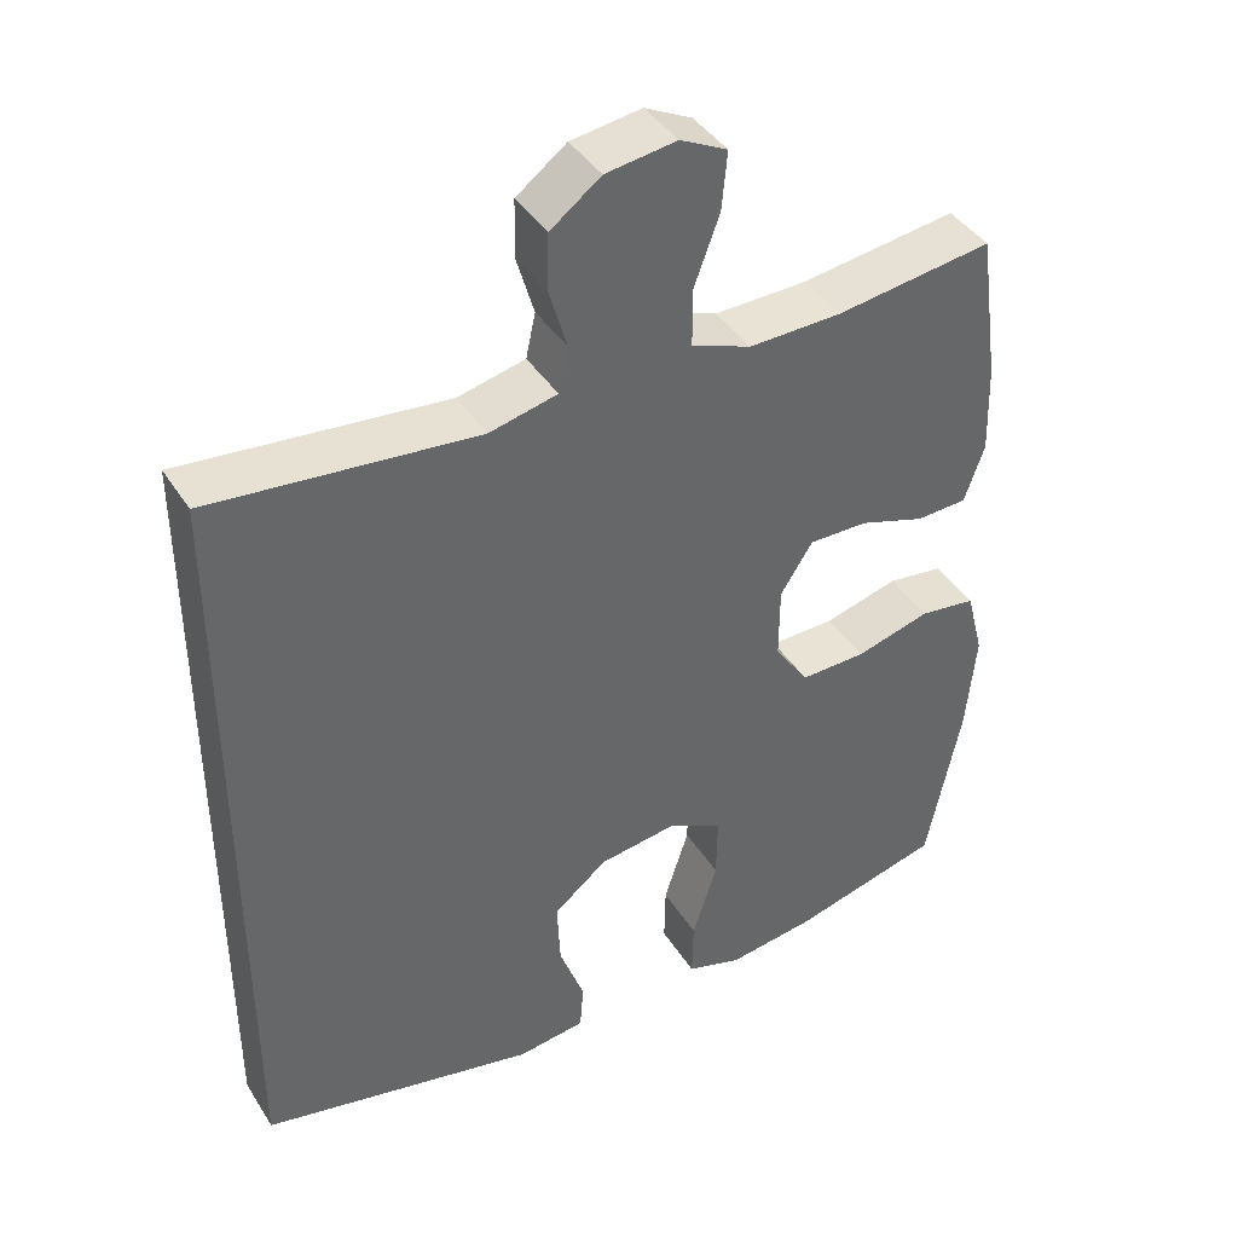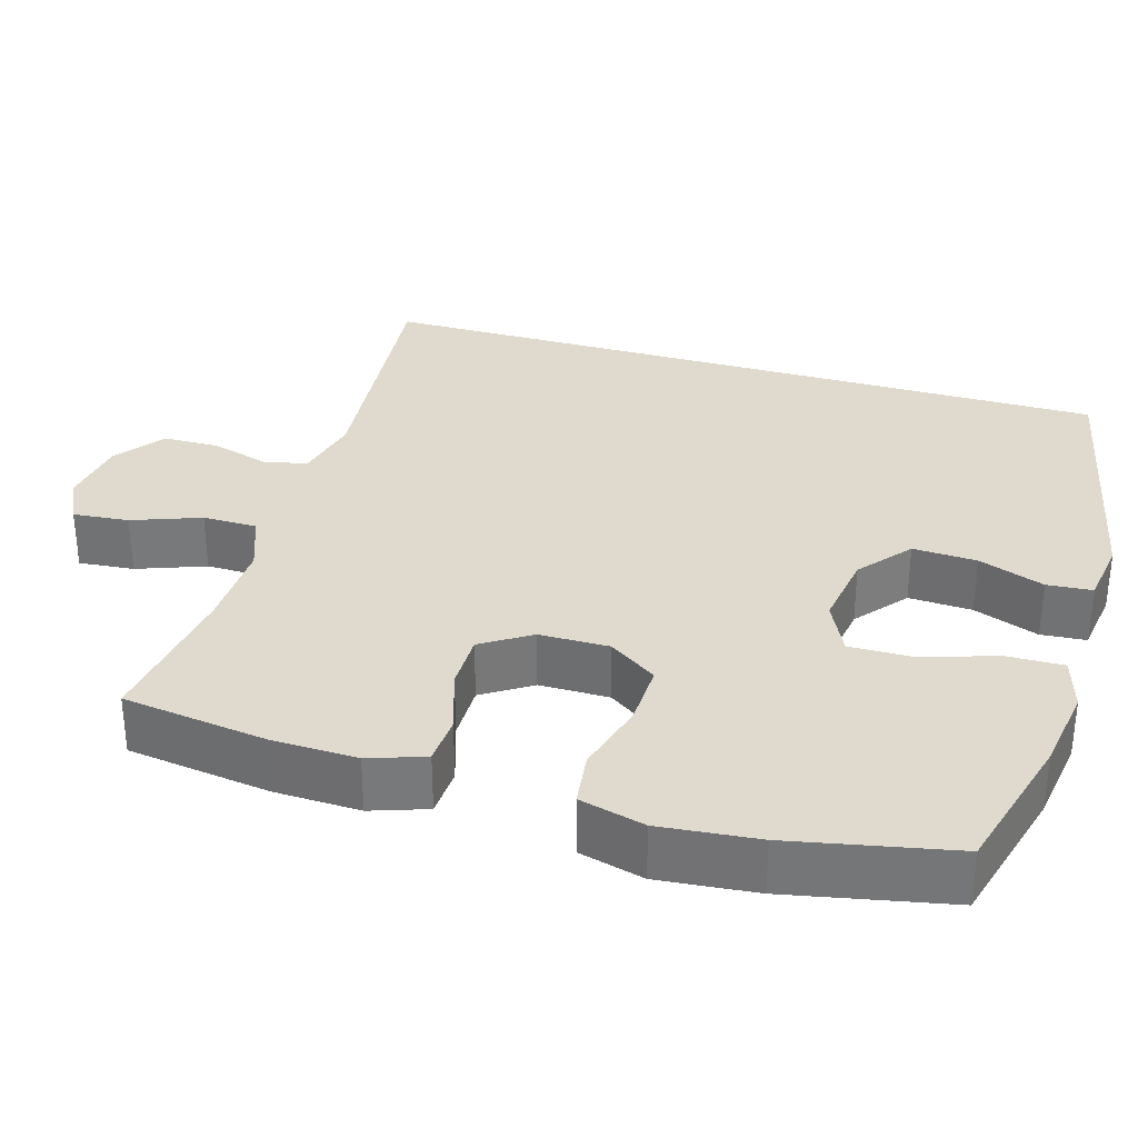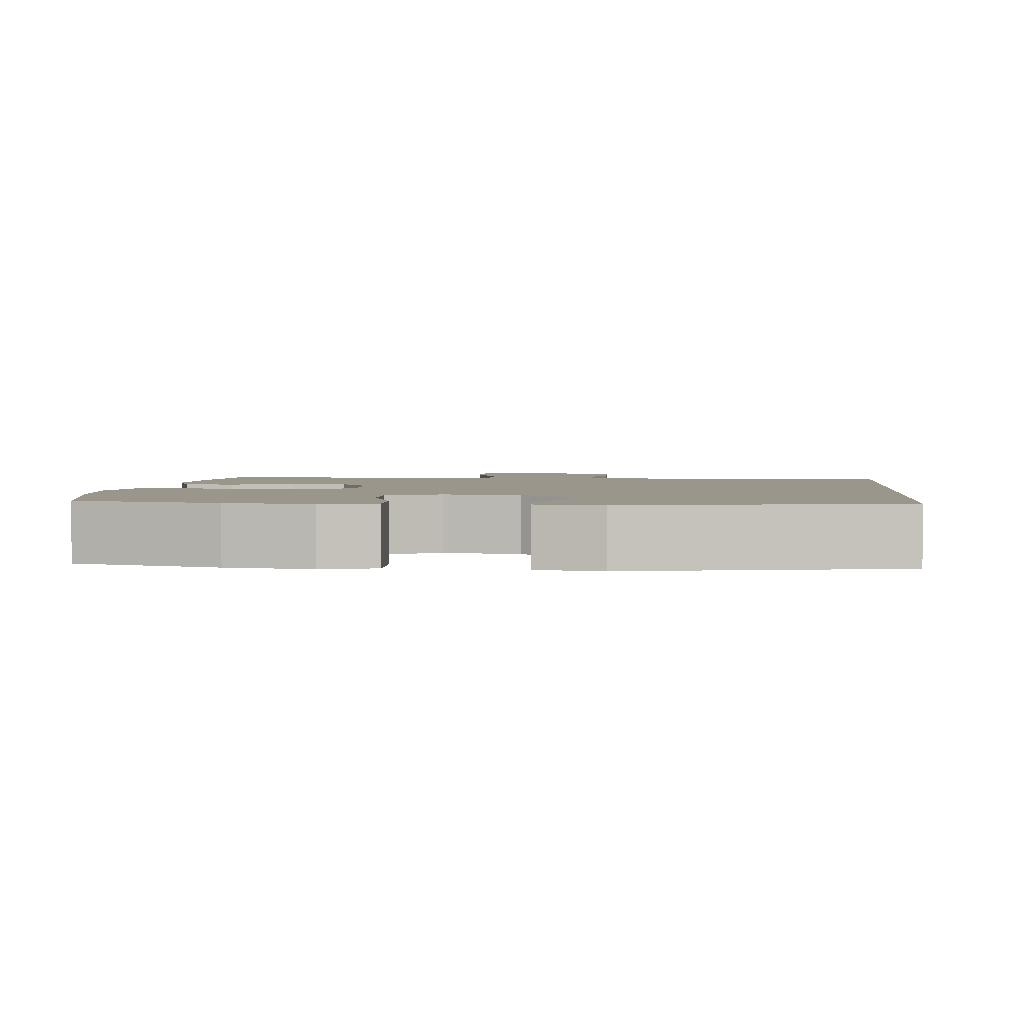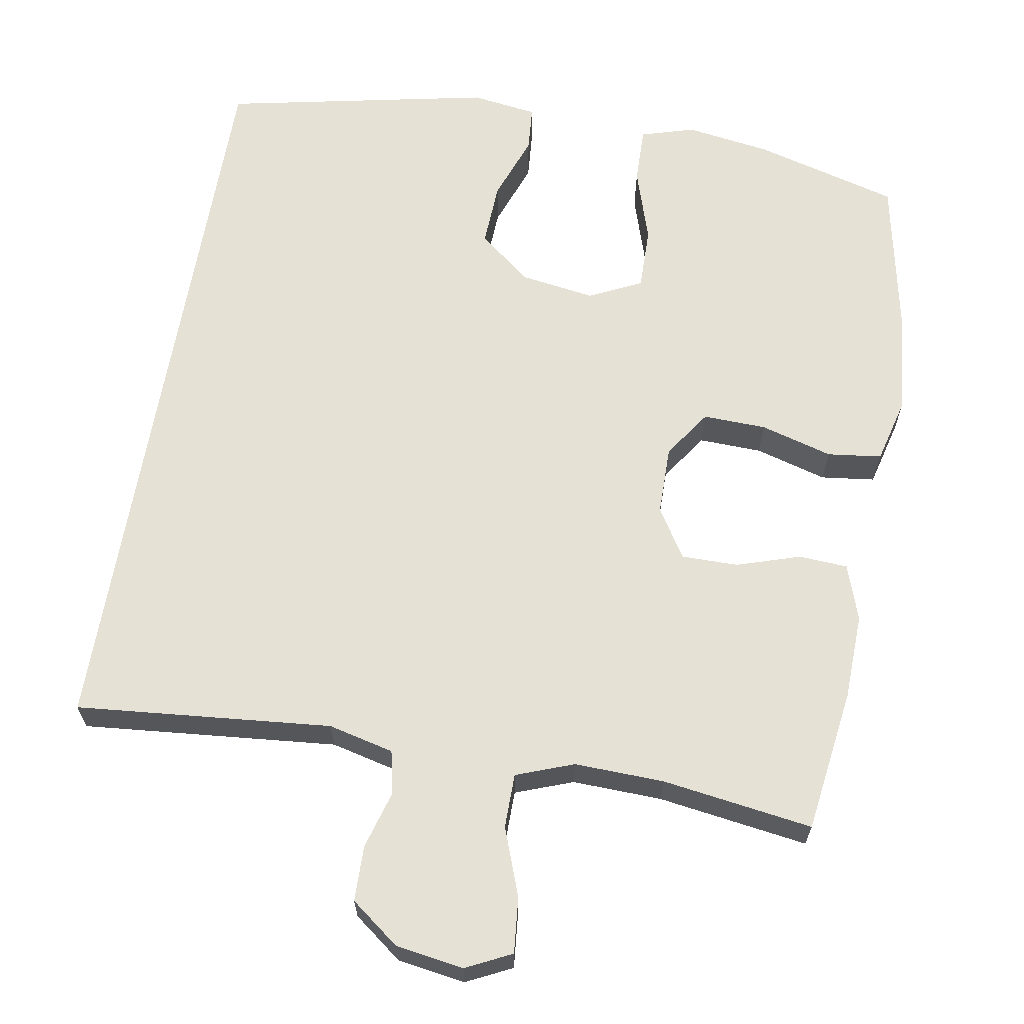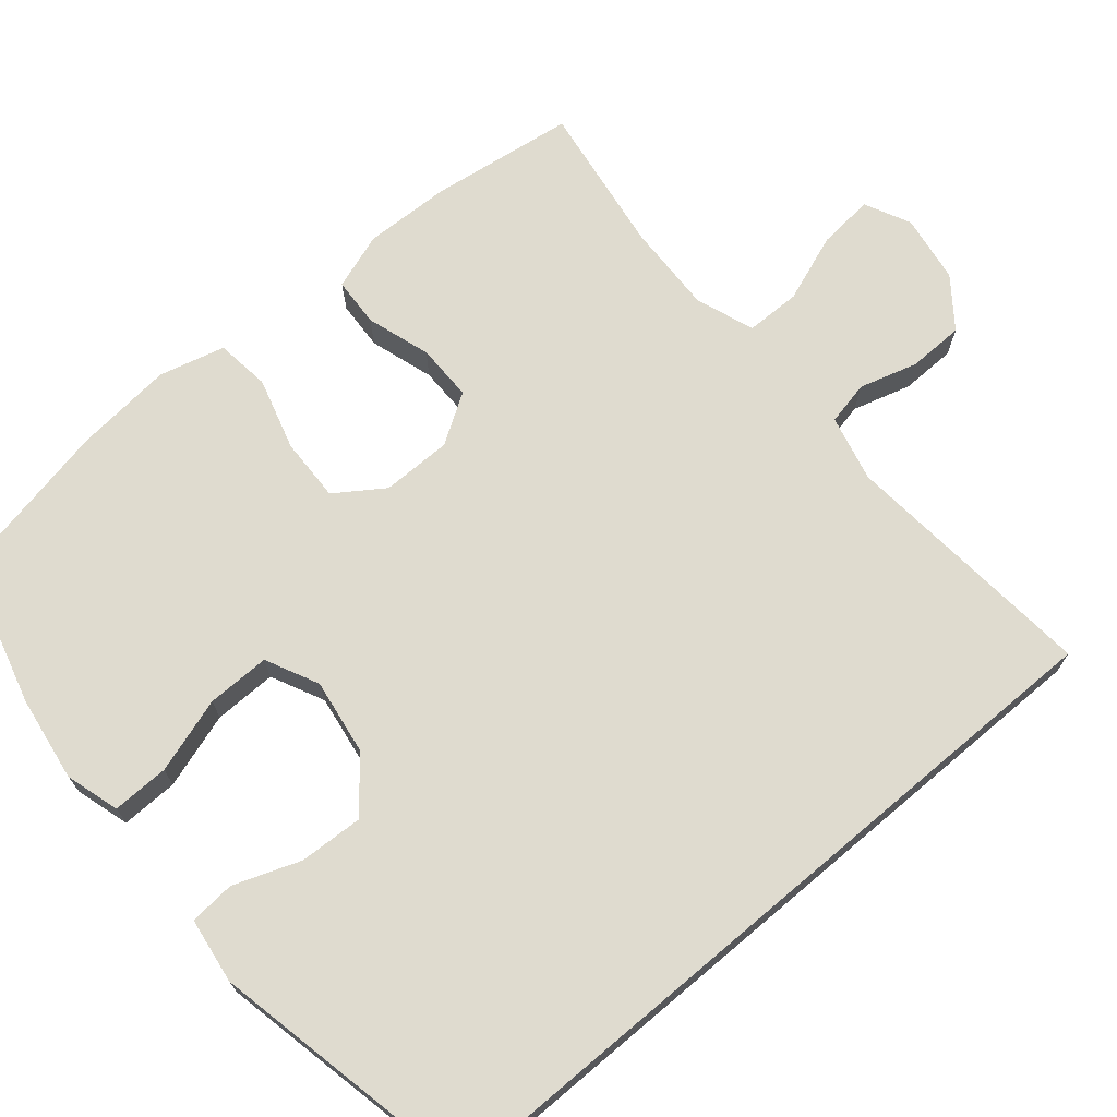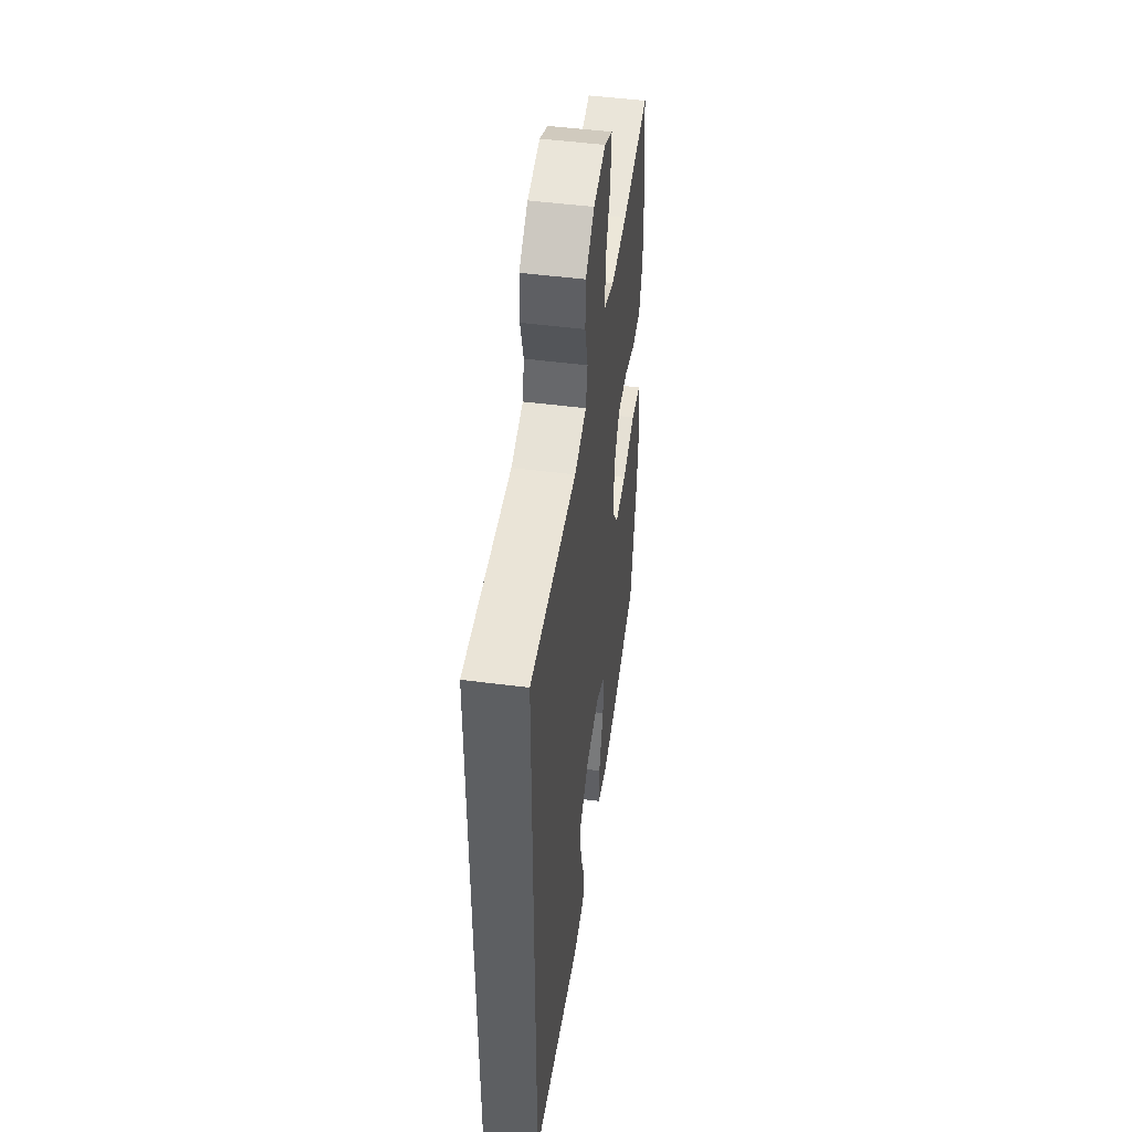
<metadata>
{"format":"obj","ext":"obj","renderer":"f3d","projection":"perspective","resolution":1024,"background":"white","views":[{"elev":41.0,"azim":-29.6,"up":"+Z"},{"elev":32.6,"azim":106.4,"up":"+Y"},{"elev":2.5,"azim":-174.8,"up":"+Y"},{"elev":64.8,"azim":9.7,"up":"+Y"},{"elev":70.5,"azim":-130.2,"up":"+Y"},{"elev":48.6,"azim":-81.8,"up":"+Z"}]}
</metadata>
<code>
o path2112_path2112.001
v -0.1421 0.0375 -0.594
v -0.05404 0.0375 -0.5814
v -0.04915 0.0375 -0.5204
v -0.08185 0.0375 -0.432
v -0.08607 0.0375 -0.3462
v -0.01716 0.0375 -0.2896
v 0.08392 0.0375 -0.2741
v 0.1548 0.0375 -0.3084
v 0.1538 0.0375 -0.3925
v 0.1217 0.0375 -0.4934
v 0.1203 0.0375 -0.5695
v 0.1924 0.0375 -0.5908
v 0.3068 0.0375 -0.5736
v 0.4998 0.0375 -0.5205
v 0.5438 0.0375 -0.3016
v 0.5564 0.0375 -0.1697
v 0.5335 0.0375 -0.08177
v 0.4608 0.0375 -0.07285
v 0.364 0.0375 -0.1006
v 0.2789 0.0375 -0.1032
v 0.2349 0.0375 -0.0389
v 0.2354 0.0375 0.0549
v 0.2773 0.0375 0.1208
v 0.3532 0.0375 0.1206
v 0.4386 0.0375 0.09336
v 0.5045 0.0375 0.09717
v 0.5302 0.0375 0.1724
v 0.5266 0.0375 0.2879
v 0.4998 0.0375 0.4812
v 0.2971 0.0375 0.4515
v 0.1765 0.0375 0.4476
v 0.0993 0.0375 0.4764
v 0.09855 0.0375 0.5495
v 0.1321 0.0375 0.641
v 0.1391 0.0375 0.7156
v 0.07811 0.0375 0.7454
v -0.01349 0.0375 0.7314
v -0.07877 0.0375 0.6818
v -0.08013 0.0375 0.6074
v -0.05743 0.0375 0.5294
v -0.06985 0.0375 0.4712
v -0.158 0.0375 0.4499
v -0.5021 0.0375 0.4812
v -0.5021 0.0375 -0.5205
v -0.1421 -0.0375 -0.594
v -0.05404 -0.0375 -0.5814
v -0.04915 -0.0375 -0.5204
v -0.08185 -0.0375 -0.432
v -0.08607 -0.0375 -0.3462
v -0.01716 -0.0375 -0.2896
v 0.08392 -0.0375 -0.2741
v 0.1548 -0.0375 -0.3084
v 0.1538 -0.0375 -0.3925
v 0.1217 -0.0375 -0.4934
v 0.1203 -0.0375 -0.5695
v 0.1924 -0.0375 -0.5908
v 0.3068 -0.0375 -0.5736
v 0.4998 -0.0375 -0.5205
v 0.5438 -0.0375 -0.3016
v 0.5564 -0.0375 -0.1697
v 0.5335 -0.0375 -0.08177
v 0.4608 -0.0375 -0.07285
v 0.364 -0.0375 -0.1006
v 0.2789 -0.0375 -0.1032
v 0.2349 -0.0375 -0.0389
v 0.2354 -0.0375 0.0549
v 0.2773 -0.0375 0.1208
v 0.3532 -0.0375 0.1206
v 0.4386 -0.0375 0.09336
v 0.5045 -0.0375 0.09717
v 0.5302 -0.0375 0.1724
v 0.5266 -0.0375 0.2879
v 0.4998 -0.0375 0.4812
v 0.2971 -0.0375 0.4515
v 0.1765 -0.0375 0.4476
v 0.0993 -0.0375 0.4764
v 0.09855 -0.0375 0.5495
v 0.1321 -0.0375 0.641
v 0.1391 -0.0375 0.7156
v 0.07811 -0.0375 0.7454
v -0.01349 -0.0375 0.7314
v -0.07877 -0.0375 0.6818
v -0.08013 -0.0375 0.6074
v -0.05743 -0.0375 0.5294
v -0.06985 -0.0375 0.4712
v -0.158 -0.0375 0.4499
v -0.5021 -0.0375 0.4812
v -0.5021 -0.0375 -0.5205
v 0.1391 0.0375 0.7156
v 0.1391 0.0375 0.7156
v 0.07811 0.0375 0.7454
v -0.01349 0.0375 0.7314
v -0.07877 0.0375 0.6818
v 0.1321 0.0375 0.641
v -0.08013 0.0375 0.6074
v 0.09855 0.0375 0.5495
v -0.05743 0.0375 0.5294
v 0.0993 0.0375 0.4764
v 0.0993 0.0375 0.4764
v -0.06985 0.0375 0.4712
v -0.06985 0.0375 0.4712
v -0.5021 0.0375 0.4812
v -0.5021 0.0375 0.4812
v -0.5021 0.0375 -0.5205
v -0.5021 0.0375 -0.5205
v 0.1765 0.0375 0.4476
v -0.158 0.0375 0.4499
v 0.4998 0.0375 0.4812
v 0.4998 0.0375 0.4812
v 0.2971 0.0375 0.4515
v 0.5266 0.0375 0.2879
v 0.5302 0.0375 0.1724
v 0.5045 0.0375 0.09717
v 0.5045 0.0375 0.09717
v 0.2773 0.0375 0.1208
v 0.3532 0.0375 0.1206
v 0.2354 0.0375 0.0549
v 0.4386 0.0375 0.09336
v 0.2349 0.0375 -0.0389
v 0.2789 0.0375 -0.1032
v 0.5335 0.0375 -0.08177
v 0.5335 0.0375 -0.08177
v 0.4608 0.0375 -0.07285
v 0.364 0.0375 -0.1006
v 0.5564 0.0375 -0.1697
v 0.5438 0.0375 -0.3016
v -0.01716 0.0375 -0.2896
v 0.08392 0.0375 -0.2741
v 0.1548 0.0375 -0.3084
v 0.1548 0.0375 -0.3084
v -0.08607 0.0375 -0.3462
v 0.1538 0.0375 -0.3925
v -0.08185 0.0375 -0.432
v 0.1217 0.0375 -0.4934
v 0.4998 0.0375 -0.5205
v 0.4998 0.0375 -0.5205
v -0.04915 0.0375 -0.5204
v 0.1203 0.0375 -0.5695
v 0.1203 0.0375 -0.5695
v -0.05404 0.0375 -0.5814
v -0.05404 0.0375 -0.5814
v 0.3068 0.0375 -0.5736
v 0.1924 0.0375 -0.5908
v -0.1421 0.0375 -0.594
v 0.1391 -0.0375 0.7156
v 0.1391 -0.0375 0.7156
v 0.07811 -0.0375 0.7454
v -0.01349 -0.0375 0.7314
v -0.07877 -0.0375 0.6818
v 0.1321 -0.0375 0.641
v -0.08013 -0.0375 0.6074
v 0.09855 -0.0375 0.5495
v -0.05743 -0.0375 0.5294
v 0.0993 -0.0375 0.4764
v 0.0993 -0.0375 0.4764
v -0.06985 -0.0375 0.4712
v -0.06985 -0.0375 0.4712
v -0.5021 -0.0375 0.4812
v -0.5021 -0.0375 0.4812
v -0.5021 -0.0375 -0.5205
v -0.5021 -0.0375 -0.5205
v 0.1765 -0.0375 0.4476
v -0.158 -0.0375 0.4499
v 0.4998 -0.0375 0.4812
v 0.4998 -0.0375 0.4812
v 0.2971 -0.0375 0.4515
v 0.5266 -0.0375 0.2879
v 0.5302 -0.0375 0.1724
v 0.5045 -0.0375 0.09717
v 0.5045 -0.0375 0.09717
v 0.2773 -0.0375 0.1208
v 0.3532 -0.0375 0.1206
v 0.2354 -0.0375 0.0549
v 0.4386 -0.0375 0.09336
v 0.2349 -0.0375 -0.0389
v 0.2789 -0.0375 -0.1032
v 0.5335 -0.0375 -0.08177
v 0.5335 -0.0375 -0.08177
v 0.4608 -0.0375 -0.07285
v 0.364 -0.0375 -0.1006
v 0.5564 -0.0375 -0.1697
v 0.5438 -0.0375 -0.3016
v -0.01716 -0.0375 -0.2896
v 0.08392 -0.0375 -0.2741
v 0.1548 -0.0375 -0.3084
v 0.1548 -0.0375 -0.3084
v -0.08607 -0.0375 -0.3462
v 0.1538 -0.0375 -0.3925
v -0.08185 -0.0375 -0.432
v 0.1217 -0.0375 -0.4934
v 0.4998 -0.0375 -0.5205
v 0.4998 -0.0375 -0.5205
v -0.04915 -0.0375 -0.5204
v 0.1203 -0.0375 -0.5695
v 0.1203 -0.0375 -0.5695
v -0.05404 -0.0375 -0.5814
v -0.05404 -0.0375 -0.5814
v 0.3068 -0.0375 -0.5736
v 0.1924 -0.0375 -0.5908
v -0.1421 -0.0375 -0.594
f 169 168 174
f 183 163 187
f 176 185 180
f 173 183 175
f 173 154 156
f 175 184 176
f 151 150 148
f 179 181 177
f 175 183 184
f 167 172 168
f 171 154 173
f 189 200 193
f 200 189 160
f 180 181 179
f 182 198 191
f 182 185 188
f 173 163 183
f 153 152 151
f 148 150 147
f 160 187 158
f 199 190 194
f 176 184 185
f 181 180 182
f 156 163 173
f 152 150 151
f 160 189 187
f 162 171 166
f 198 190 199
f 147 150 145
f 153 154 152
f 193 200 196
f 166 167 164
f 151 148 149
f 158 187 163
f 182 180 185
f 182 188 198
f 172 166 171
f 174 168 172
f 156 154 153
f 167 166 172
f 171 162 154
f 190 198 188
f 90 36 80 146
f 36 37 81 80
f 37 38 82 81
f 34 35 79 78
f 38 39 83 82
f 33 34 78 77
f 39 40 84 83
f 99 33 77 155
f 40 101 157 84
f 103 105 161 159
f 31 32 76 75
f 41 42 86 85
f 109 30 74 165
f 42 43 87 86
f 30 31 75 74
f 28 29 73 72
f 27 28 72 71
f 114 27 71 170
f 23 24 68 67
f 22 23 67 66
f 25 26 70 69
f 24 25 69 68
f 21 22 66 65
f 20 21 65 64
f 122 18 62 178
f 18 19 63 62
f 16 17 61 60
f 19 20 64 63
f 15 16 60 59
f 6 7 51 50
f 7 130 186 51
f 5 6 50 49
f 8 9 53 52
f 4 5 49 48
f 9 10 54 53
f 136 15 59 192
f 3 4 48 47
f 10 139 195 54
f 141 3 47 197
f 13 14 58 57
f 12 13 57 56
f 11 12 56 55
f 1 2 46 45
f 44 1 45 88
f 113 118 112
f 127 131 107
f 120 124 129
f 117 119 127
f 117 100 98
f 119 120 128
f 95 92 94
f 123 121 125
f 119 128 127
f 111 112 116
f 115 117 98
f 133 137 144
f 144 104 133
f 124 123 125
f 126 135 142
f 126 132 129
f 117 127 107
f 97 95 96
f 92 91 94
f 104 102 131
f 143 138 134
f 120 129 128
f 125 126 124
f 100 117 107
f 96 95 94
f 104 131 133
f 106 110 115
f 142 143 134
f 91 89 94
f 97 96 98
f 137 140 144
f 110 108 111
f 95 93 92
f 102 107 131
f 126 129 124
f 126 142 132
f 116 115 110
f 118 116 112
f 100 97 98
f 111 116 110
f 115 98 106
f 134 132 142

</code>
